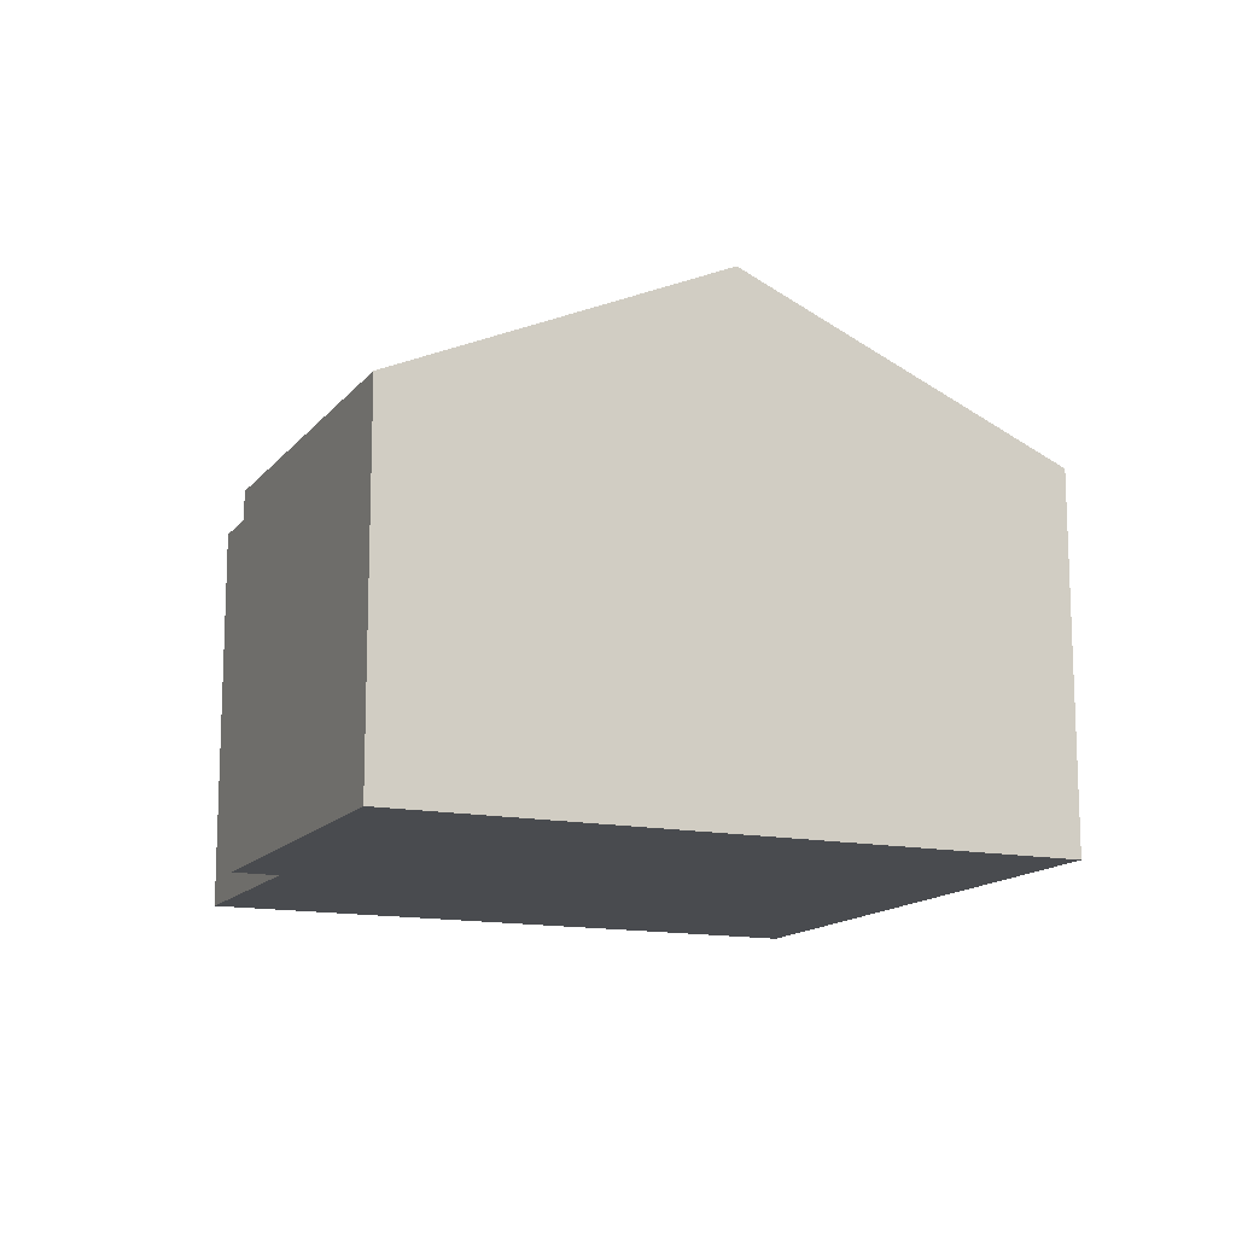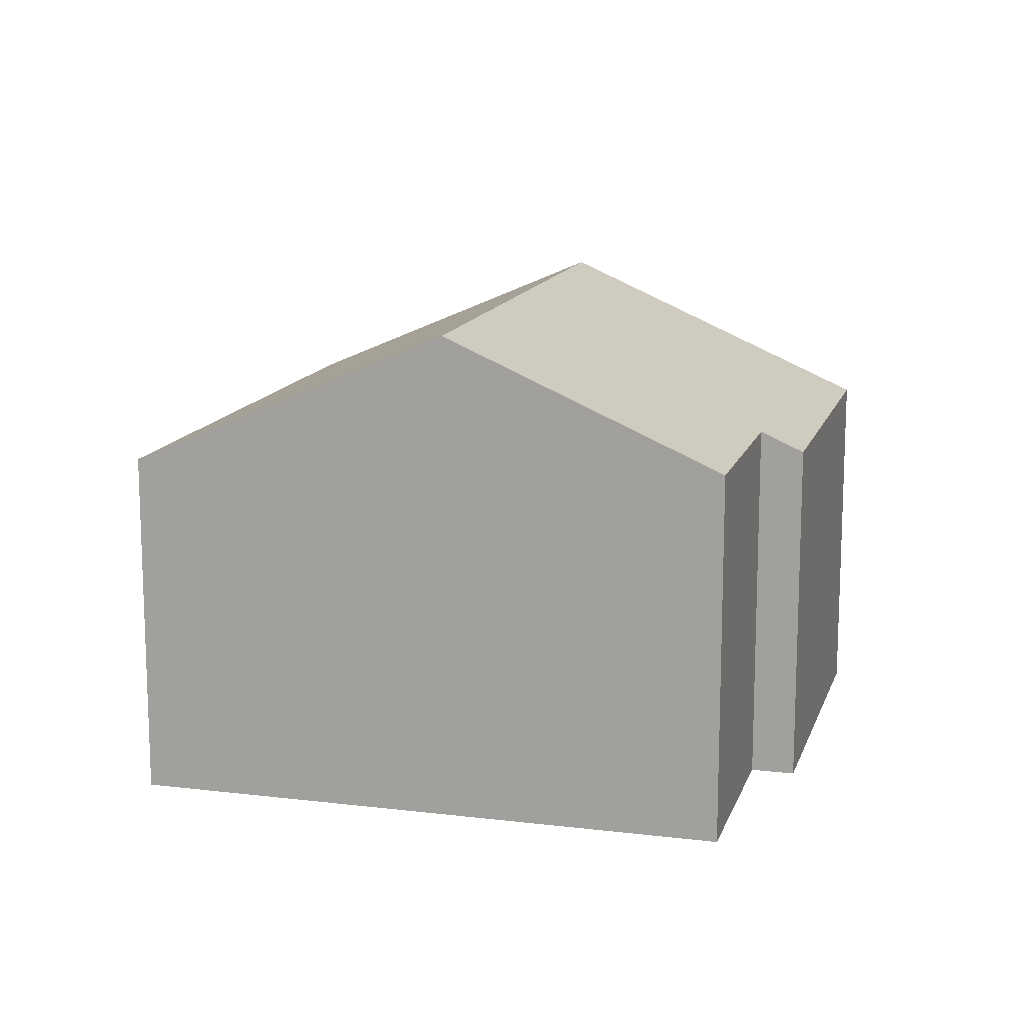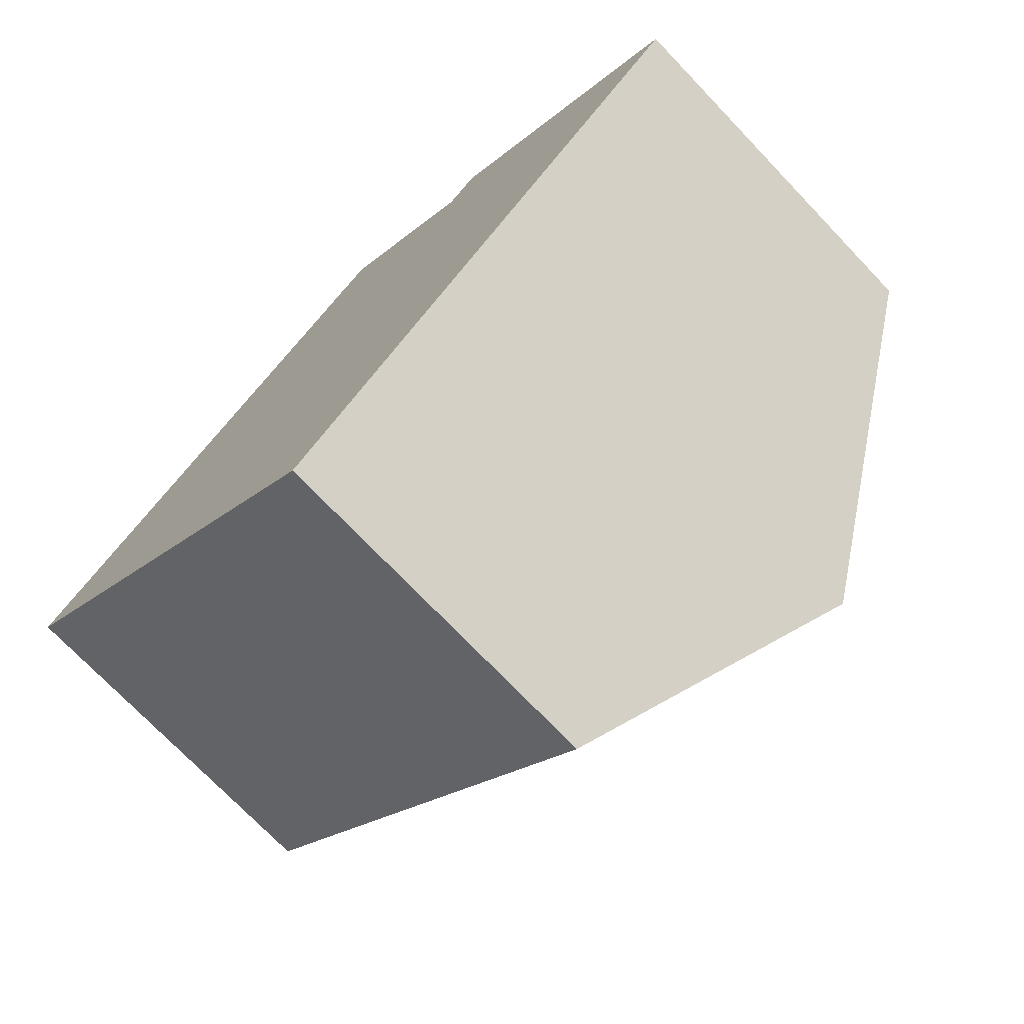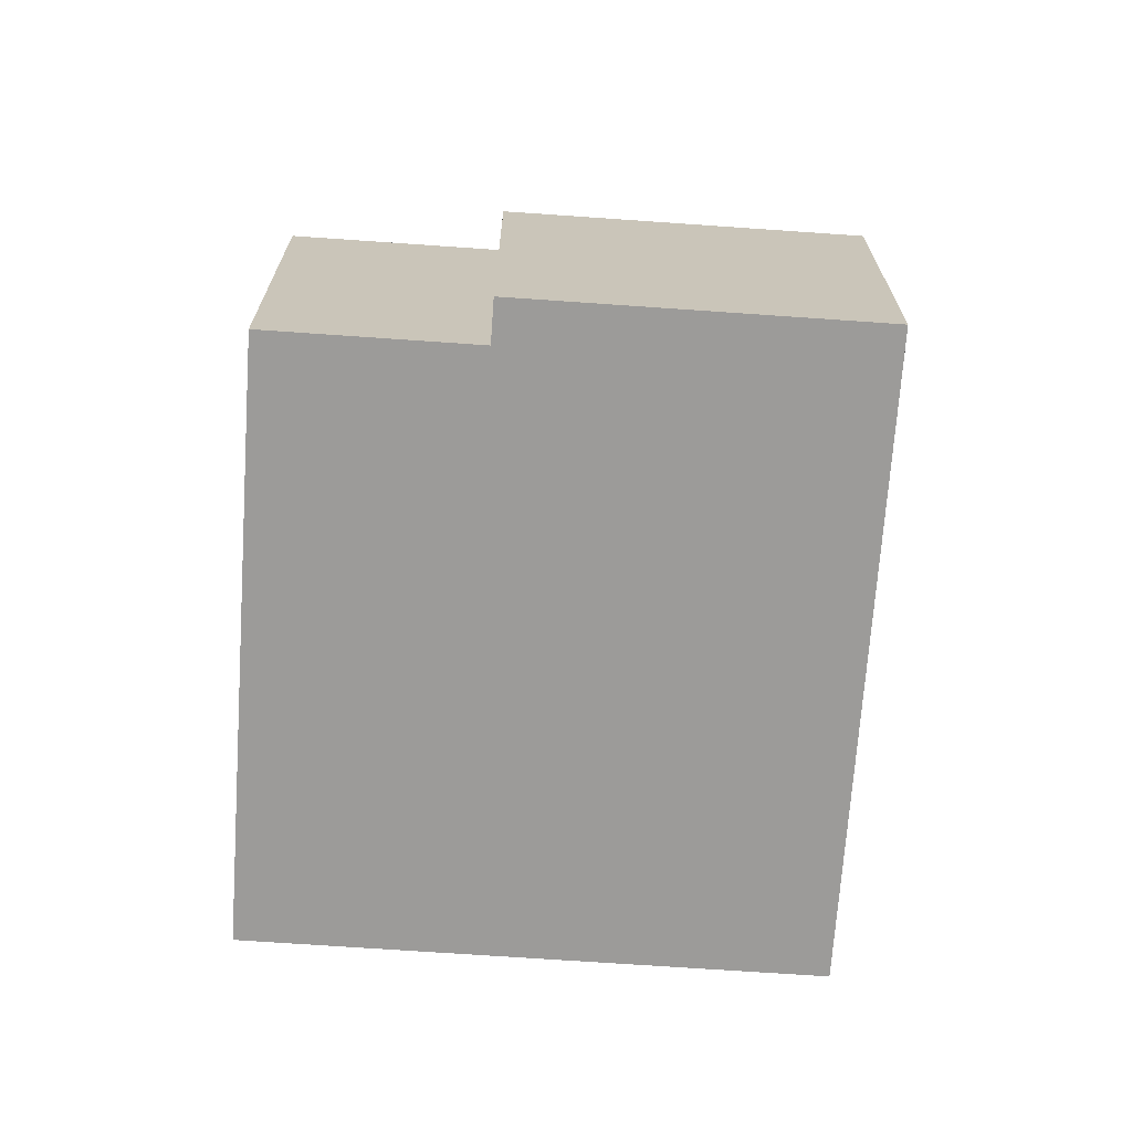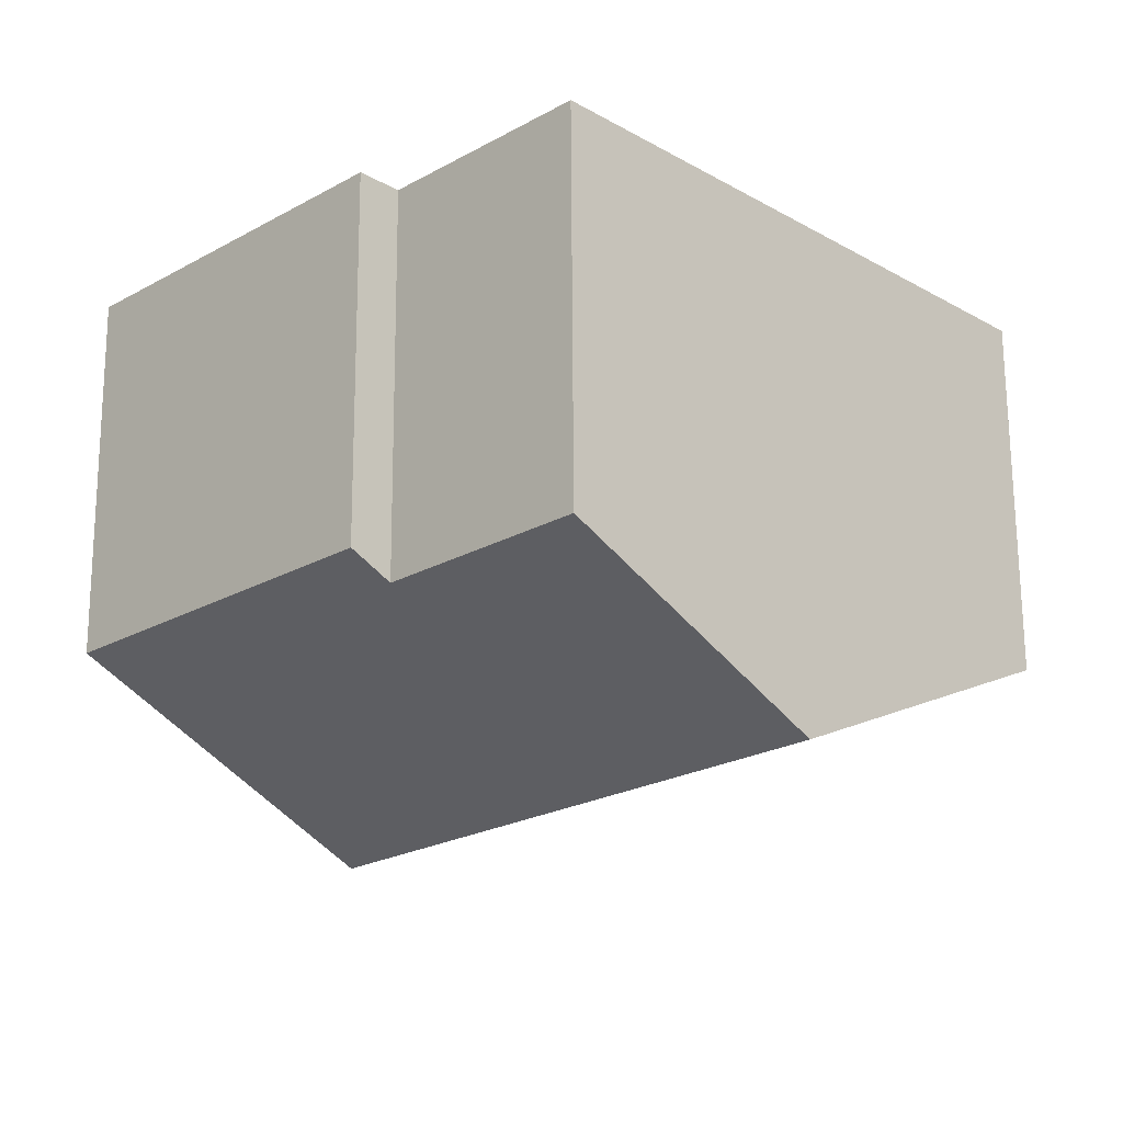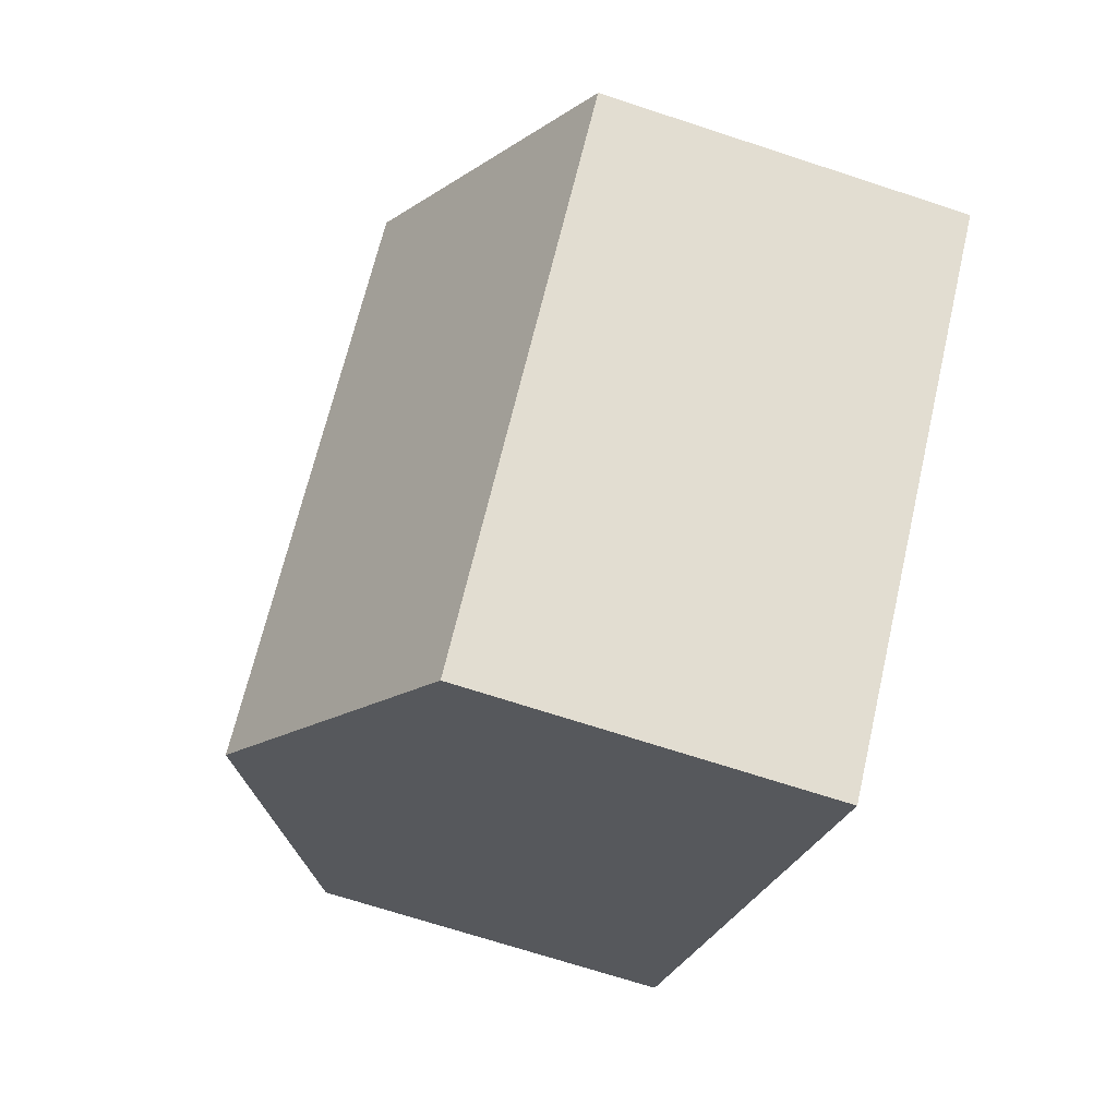
<metadata>
{"format":"obj","ext":"obj","renderer":"f3d","projection":"perspective","resolution":1024,"background":"white","views":[{"elev":-14.1,"azim":110.6,"up":"+Y"},{"elev":13.7,"azim":-30.2,"up":"+Y"},{"elev":-73.2,"azim":43.7,"up":"+Z"},{"elev":-69.8,"azim":40.5,"up":"+Y"},{"elev":68.4,"azim":179.7,"up":"+Z"},{"elev":-69.4,"azim":-108.2,"up":"+Z"}]}
</metadata>
<code>
v  15.46 6.283 1.066
v  10.28 6.625 5.05
v  10.83 6.282 5.613
v  4.061 8.796 4.135
v  11.4 8.796 -3.069
v  7.569 6.625 7.708
v  7.336 6.282 -7.204
v  0 6.282 3.847e-16
v  7.336 4.411e-16 -7.204
v  0 0 0
v  4.061 -2.532e-16 4.135
v  7.569 -4.72e-16 7.708
v  10.28 -3.092e-16 5.05
v  10.83 -3.437e-16 5.613
v  15.46 -6.527e-17 1.066
v  11.4 1.879e-16 -3.069
g defaultobject
f 1 2 3
f 2 1 4
f 4 1 5
f 4 6 2
f 7 4 5
f 4 7 8
f 9 8 7
f 8 9 10
f 10 4 8
f 4 10 6
f 6 10 11
f 6 11 12
f 13 3 2
f 3 13 14
f 12 2 6
f 2 12 13
f 3 15 1
f 15 3 14
f 5 9 7
f 9 5 1
f 9 1 16
f 16 1 15
f 14 16 15
f 16 14 13
f 16 13 12
f 16 12 11
f 16 11 9
f 9 11 10

</code>
